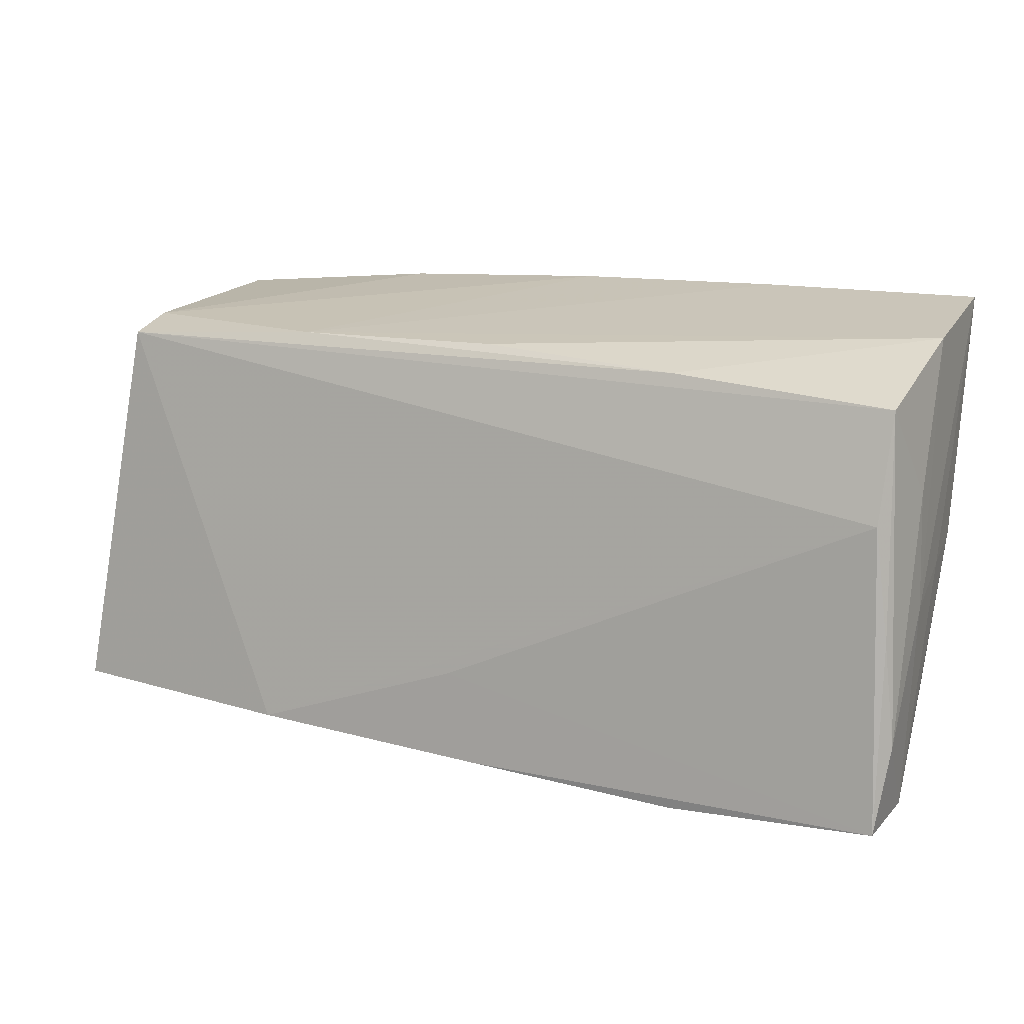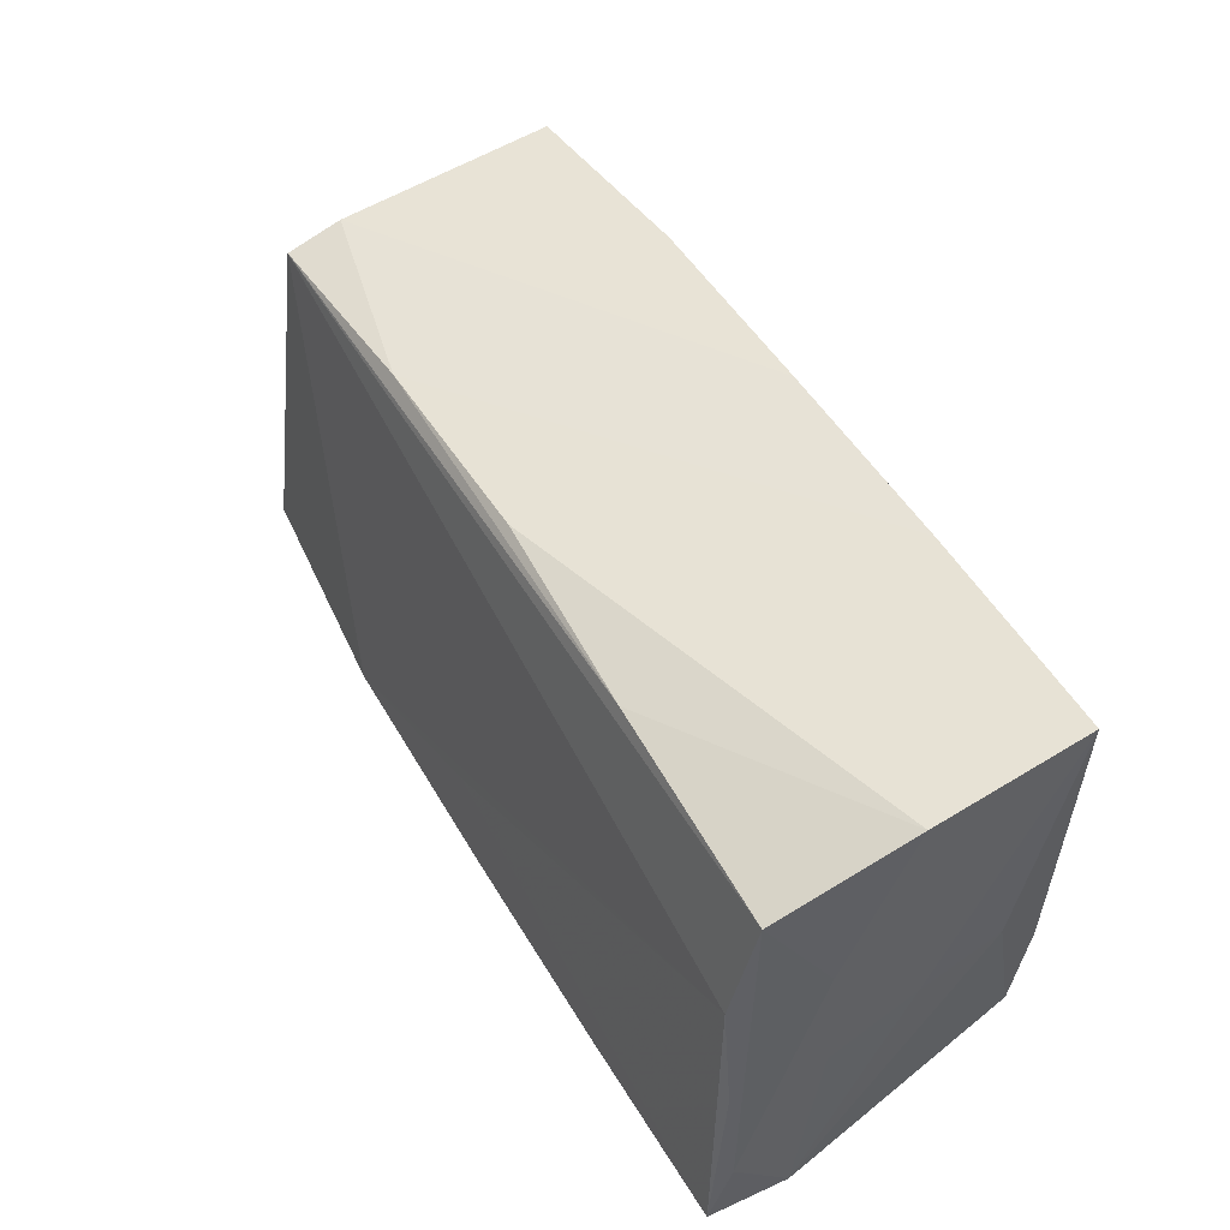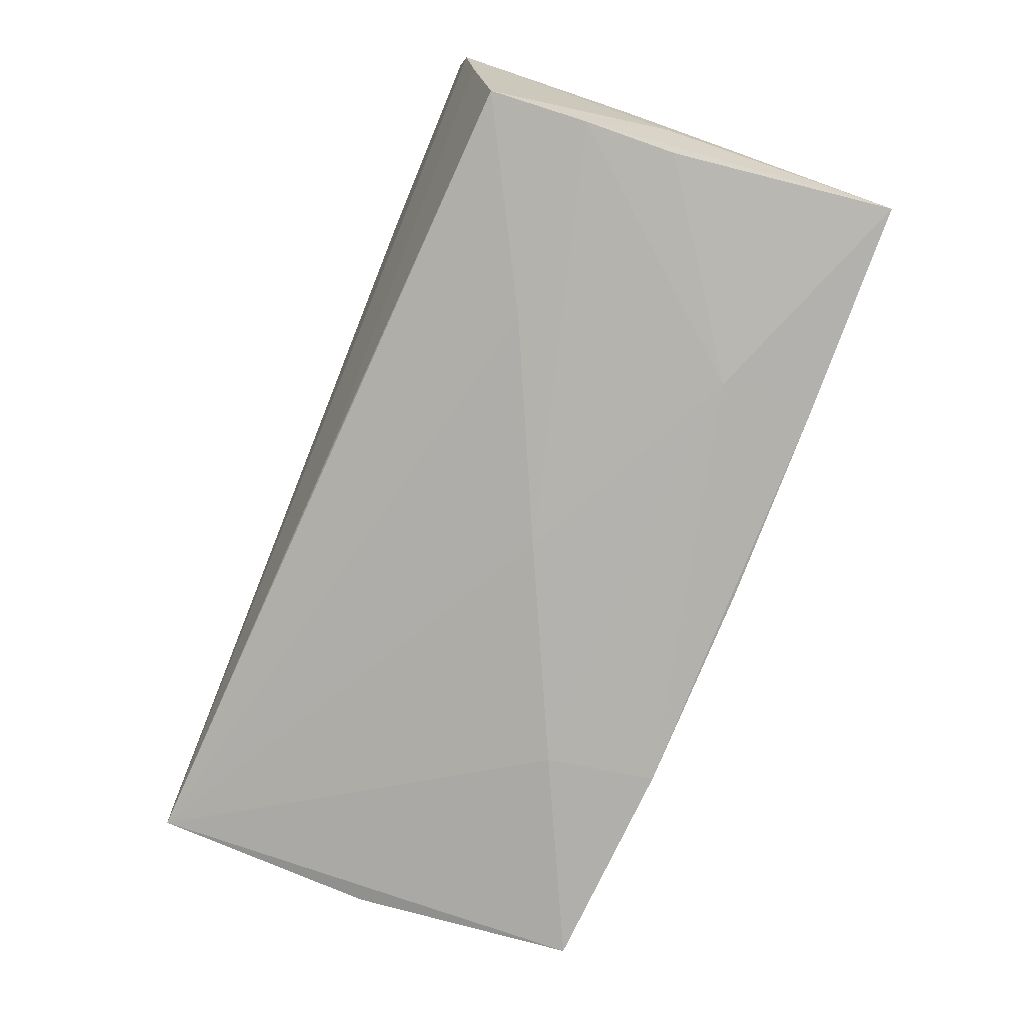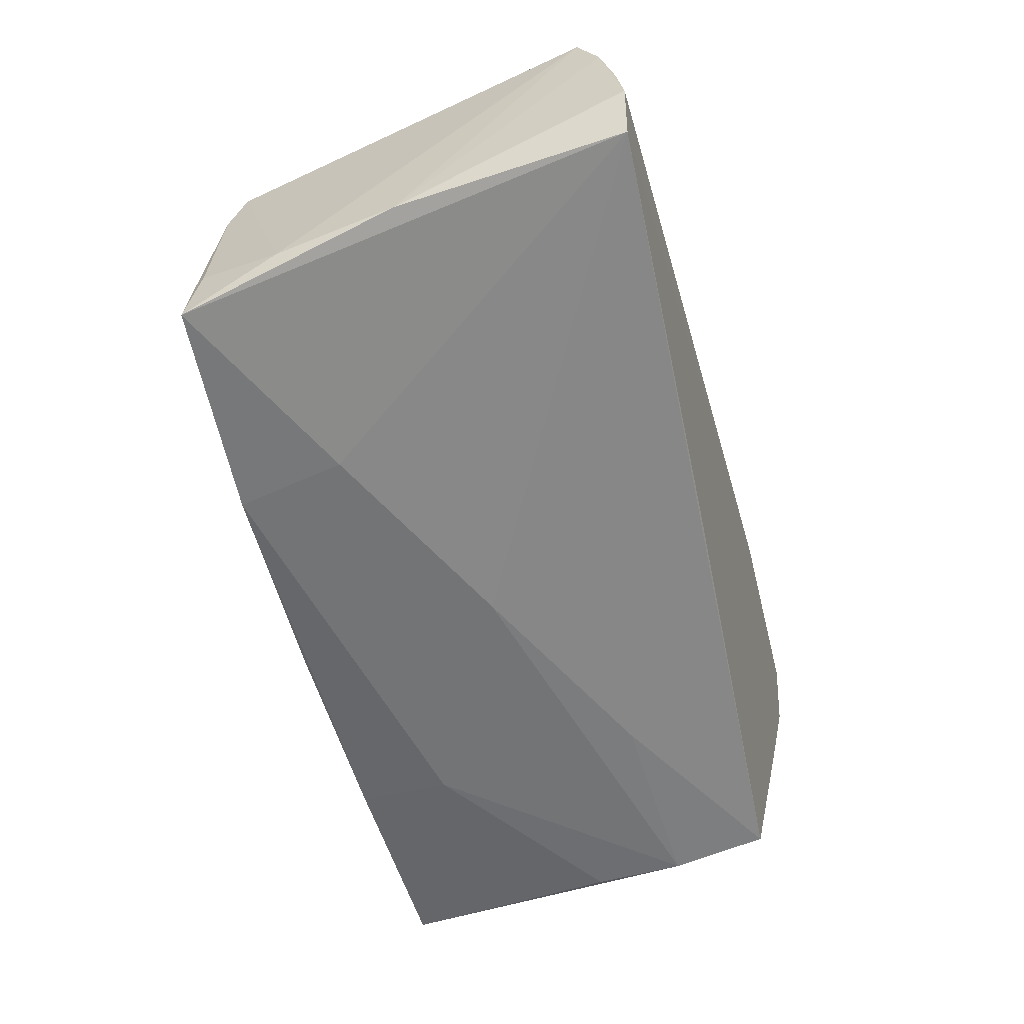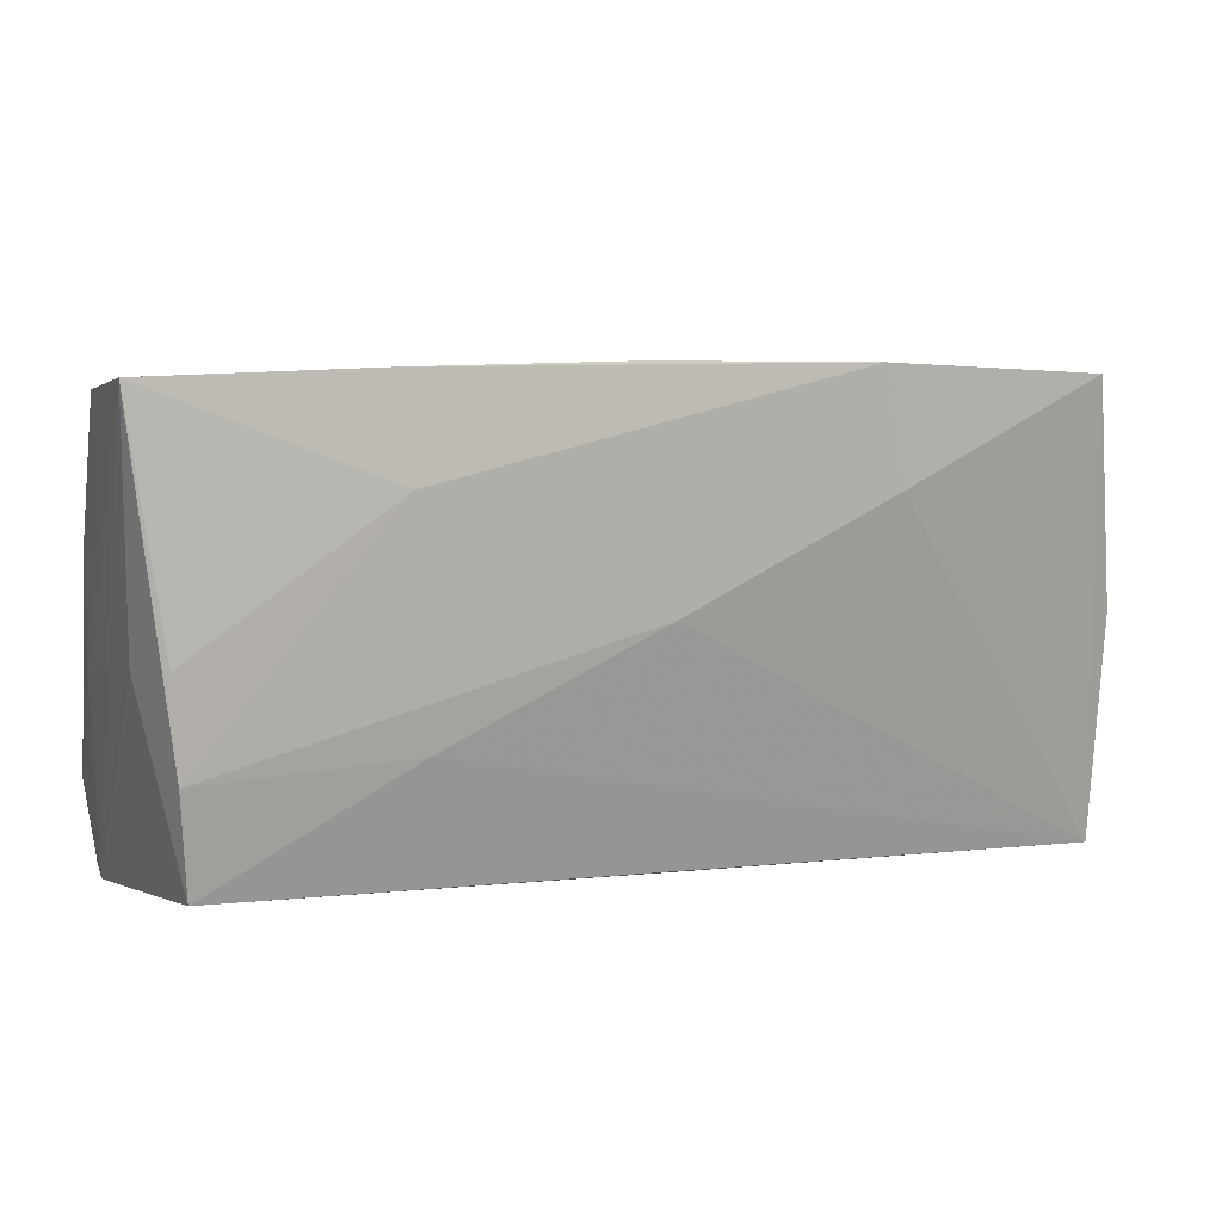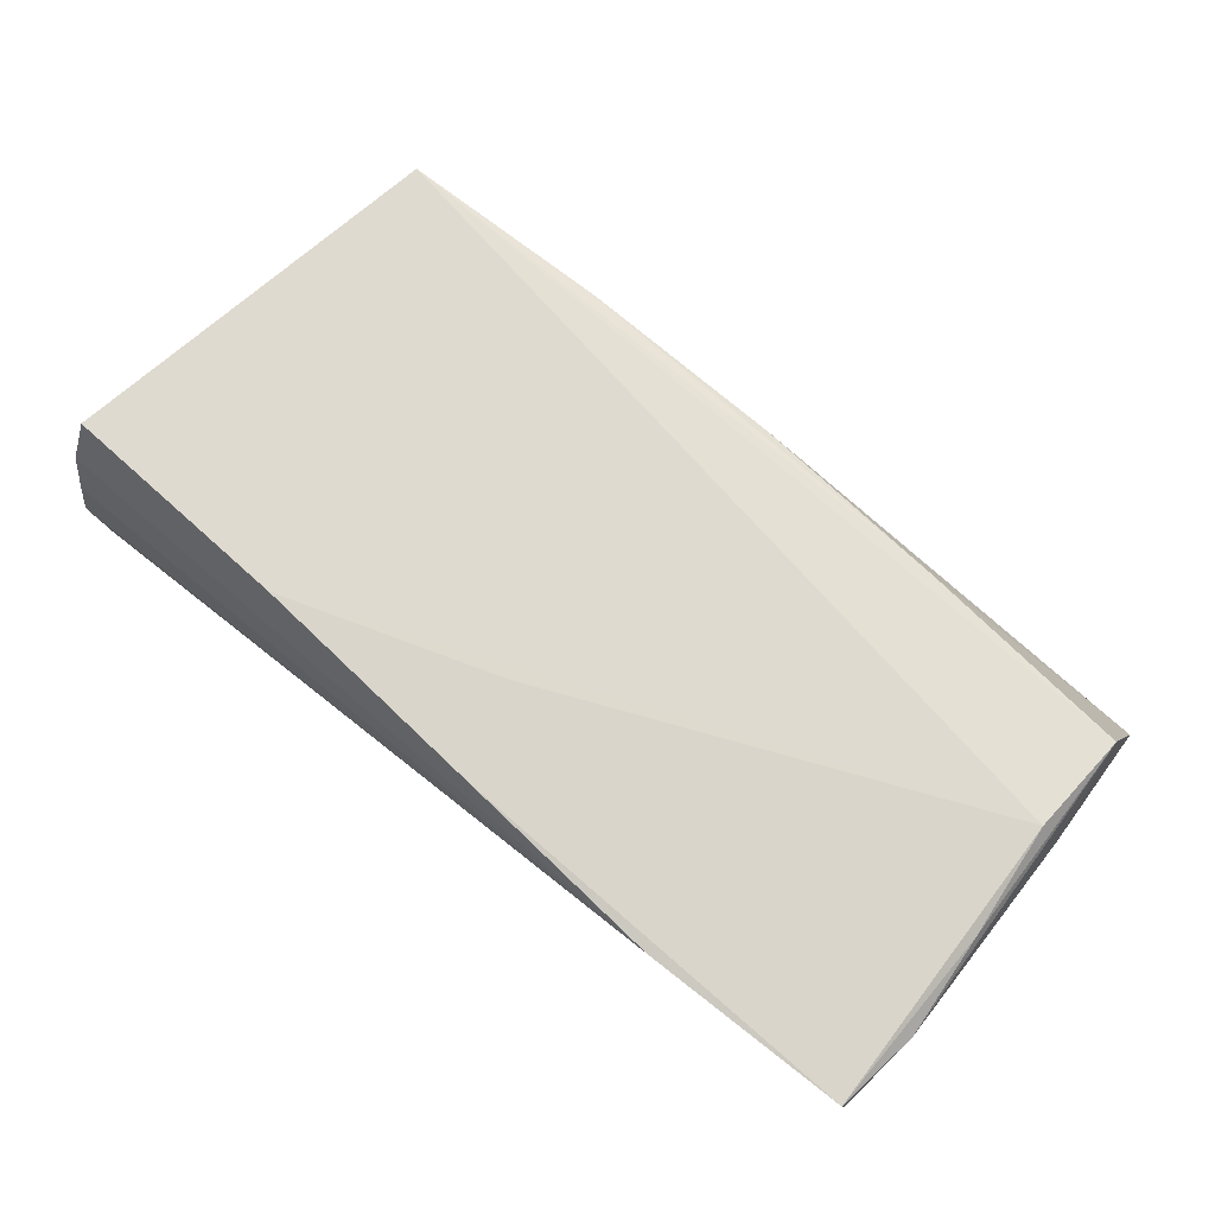
<metadata>
{"format":"obj","ext":"obj","renderer":"f3d","projection":"perspective","resolution":1024,"background":"white","views":[{"elev":13.3,"azim":24.0,"up":"+Y"},{"elev":48.7,"azim":60.2,"up":"+Y"},{"elev":-80.0,"azim":69.0,"up":"+Z"},{"elev":-56.1,"azim":-74.4,"up":"+Z"},{"elev":11.0,"azim":159.5,"up":"+Y"},{"elev":76.4,"azim":39.5,"up":"+Z"}]}
</metadata>
<code>
v 0.001431 -0.02599 0.02016
v 0.05014 -0.02453 0.0004996
v 0.05208 -0.0005273 -0.001801
v 0.0009629 0.02941 -0.01848
v -0.0505 0.0265 -0.01847
v -0.002084 -0.01512 0.01978
v 0.0006354 0.02464 0.01387
v -0.001876 0.003511 -0.01952
v 0.02607 0.02954 -0.01802
v 0.05226 -0.01717 0.01822
v -0.04836 0.02341 0.01505
v -0.0565 -0.02525 0.01074
v 0.04957 0.008036 0.01859
v 0.04762 -0.02096 -0.01819
v 0.04863 0.002136 -0.01928
v -0.0569 -0.02782 -0.003071
v 0.02438 0.02288 0.01513
v -0.05496 -4.424e-05 -0.01431
v -0.003457 -0.02433 -0.01434
v -0.04875 0.02508 0.008355
v 0.052 0.02931 -0.01734
v -0.05077 0.02485 -0.01059
v 0.05087 -0.02718 0.02005
v 0.05171 -0.02637 0.01092
v -0.05311 0.0145 -0.01448
v -0.05536 -0.02736 -0.01118
v -0.0239 0.0247 0.01417
v 0.05206 0.02659 0.000477
v 0.02507 0.01798 -0.01952
v 0.05255 -0.003578 0.008594
v 0.05035 0.02059 0.01584
v 0.05128 0.000882 -0.01182
v 0.02376 -0.00829 -0.01911
v -0.02461 0.02854 -0.01921
v -0.05601 -0.02257 0.01739
v 0.0483 -0.009037 -0.01952
v -0.02748 -0.02395 0.02014
v 0.05111 -0.005109 0.01852
v -0.02702 0.01531 -0.01934
v 0.0266 -0.02782 0.01988
v 0.05231 0.01001 0.008841
v -0.05617 -0.02692 0.004143
f 26 5 39
f 13 31 11
f 16 42 12
f 25 35 11
f 32 36 21
f 14 36 32
f 24 10 23
f 14 32 24
f 8 26 39
f 11 31 17
f 31 28 17
f 17 28 7
f 40 12 42
f 40 42 16
f 16 26 40
f 40 24 23
f 26 24 40
f 11 35 37
f 37 13 11
f 35 12 37
f 20 25 11
f 9 28 21
f 29 8 39
f 36 8 29
f 29 9 21
f 18 12 35
f 35 25 18
f 16 12 18
f 18 26 16
f 5 26 18
f 18 25 5
f 3 32 21
f 3 24 32
f 31 13 38
f 38 10 31
f 38 13 23
f 23 10 38
f 41 28 31
f 31 10 41
f 19 26 14
f 33 36 14
f 33 8 36
f 14 26 33
f 26 8 33
f 11 17 27
f 27 17 7
f 27 20 11
f 4 20 27
f 27 9 4
f 7 28 27
f 28 9 27
f 12 40 1
f 1 37 12
f 1 40 23
f 5 20 34
f 34 20 4
f 39 5 34
f 34 29 39
f 4 9 34
f 9 29 34
f 5 25 22
f 22 20 5
f 25 20 22
f 21 36 15
f 15 29 21
f 36 29 15
f 10 24 30
f 24 3 30
f 30 41 10
f 30 3 21
f 21 28 30
f 28 41 30
f 2 24 26
f 26 19 2
f 14 24 2
f 2 19 14
f 13 37 6
f 37 1 6
f 23 13 6
f 6 1 23

</code>
